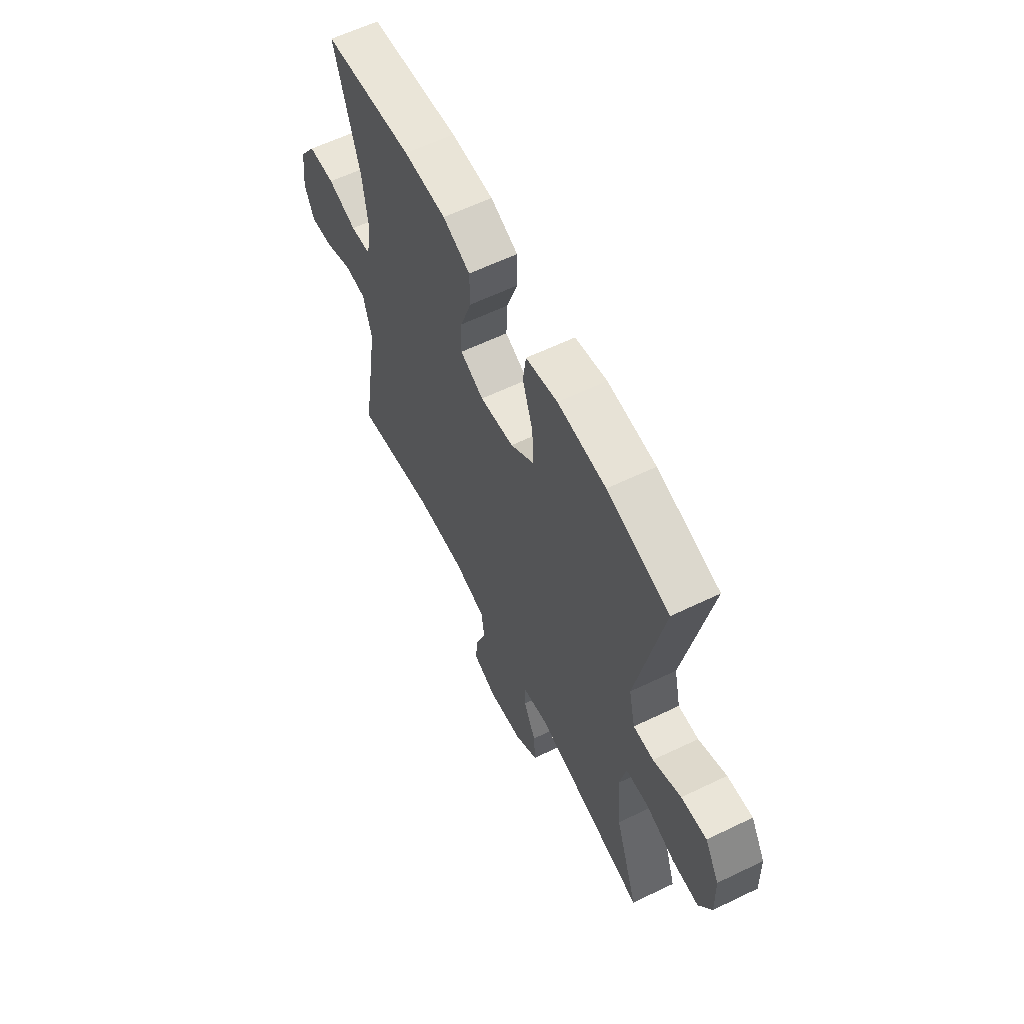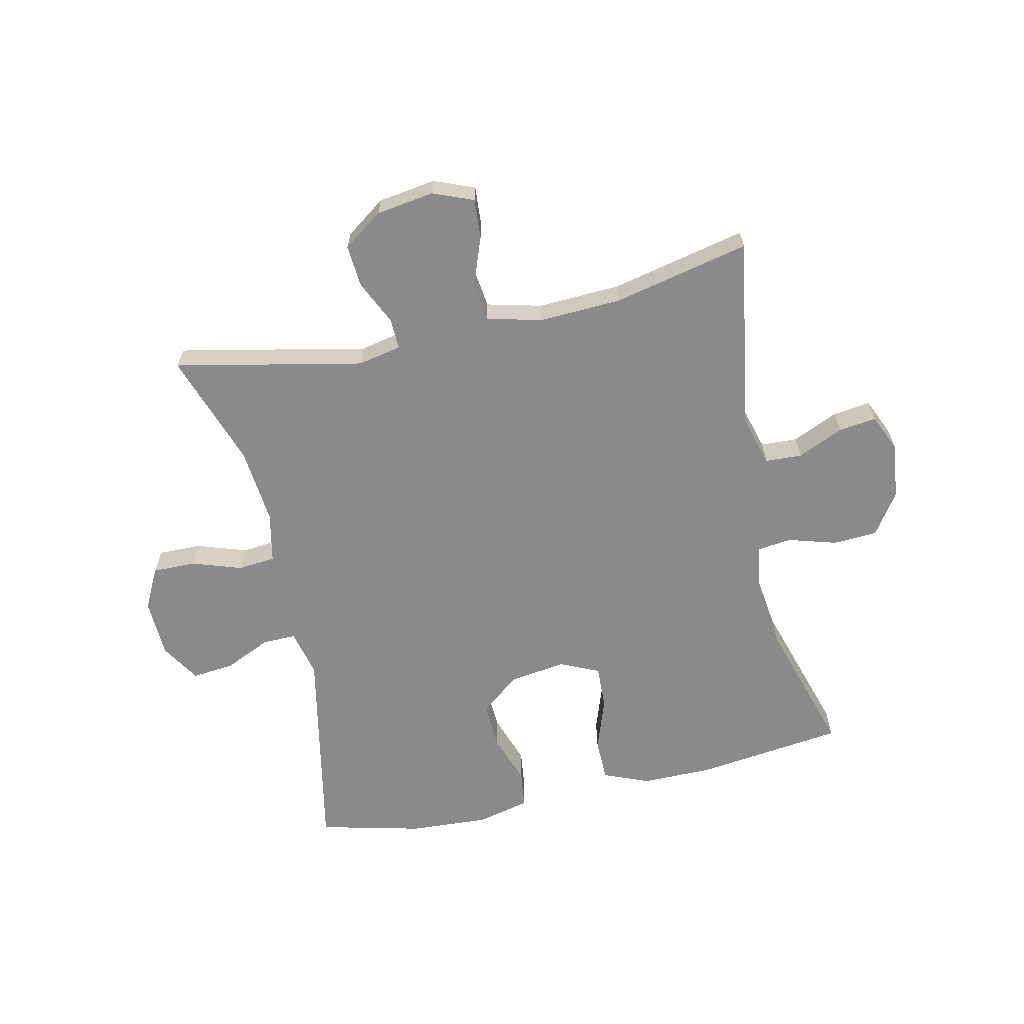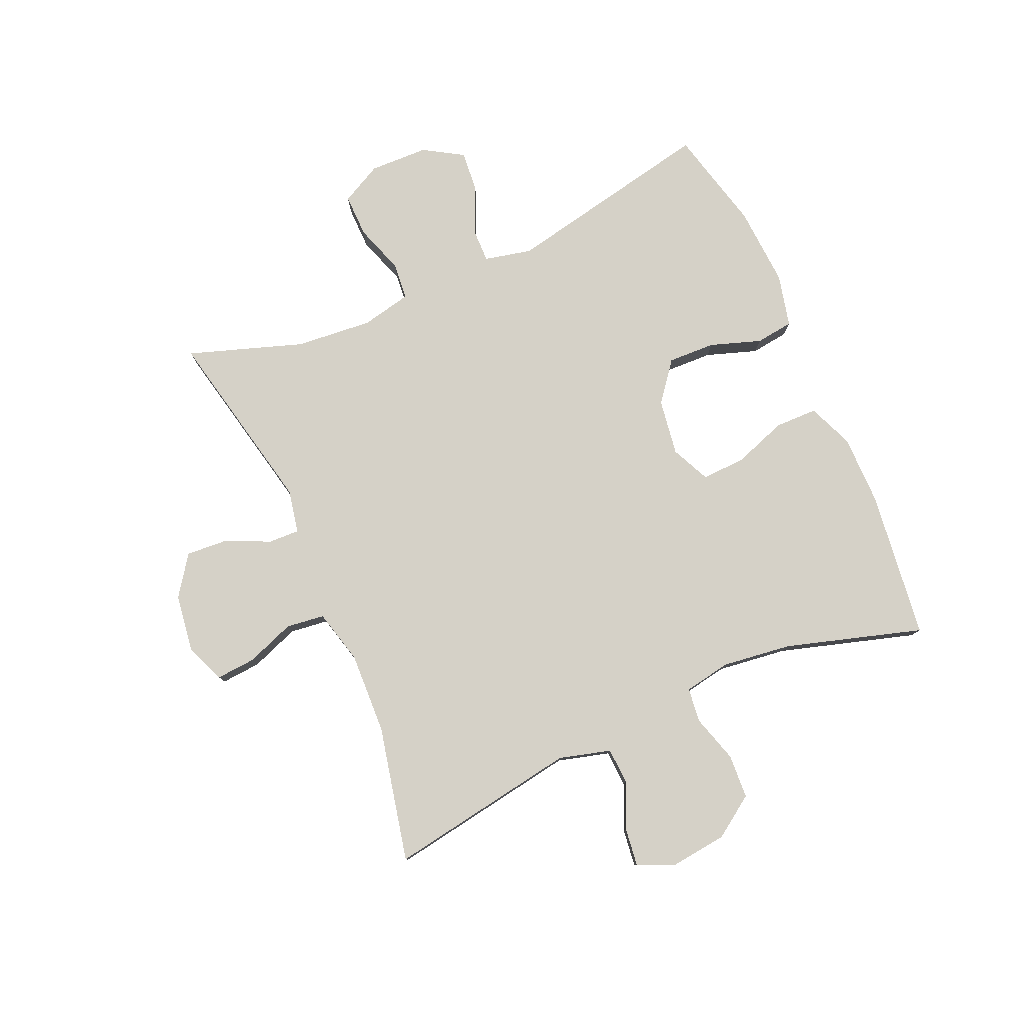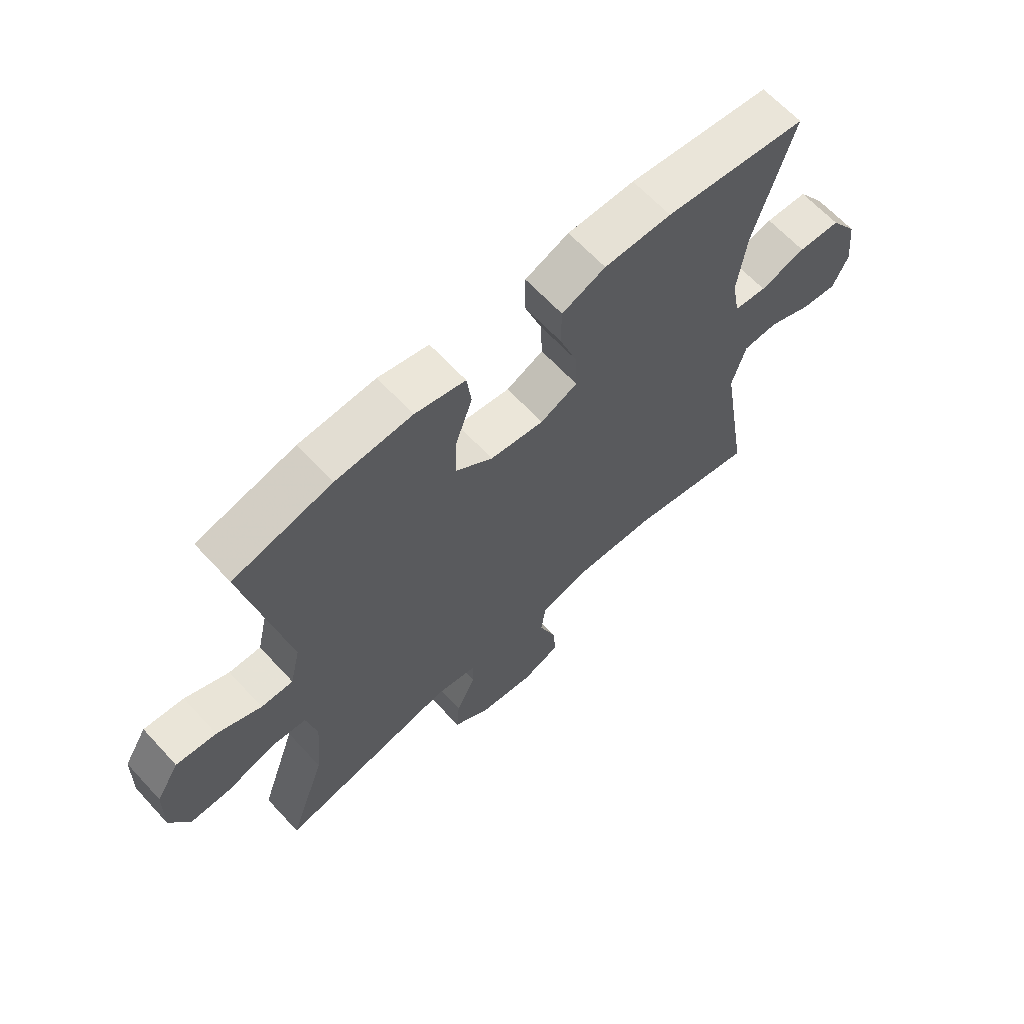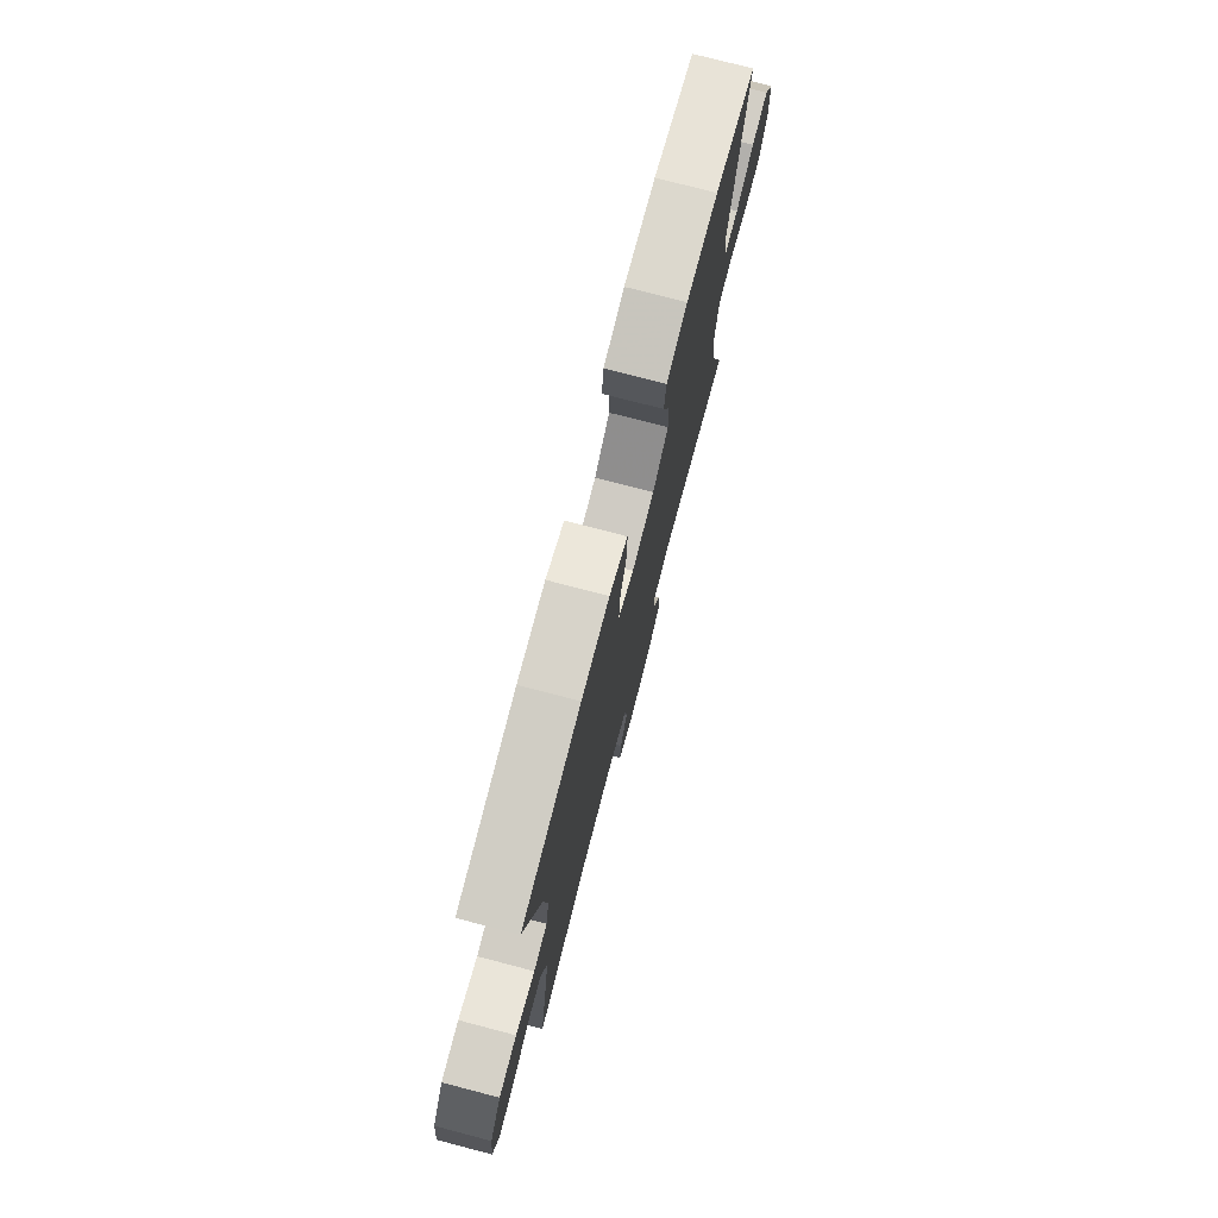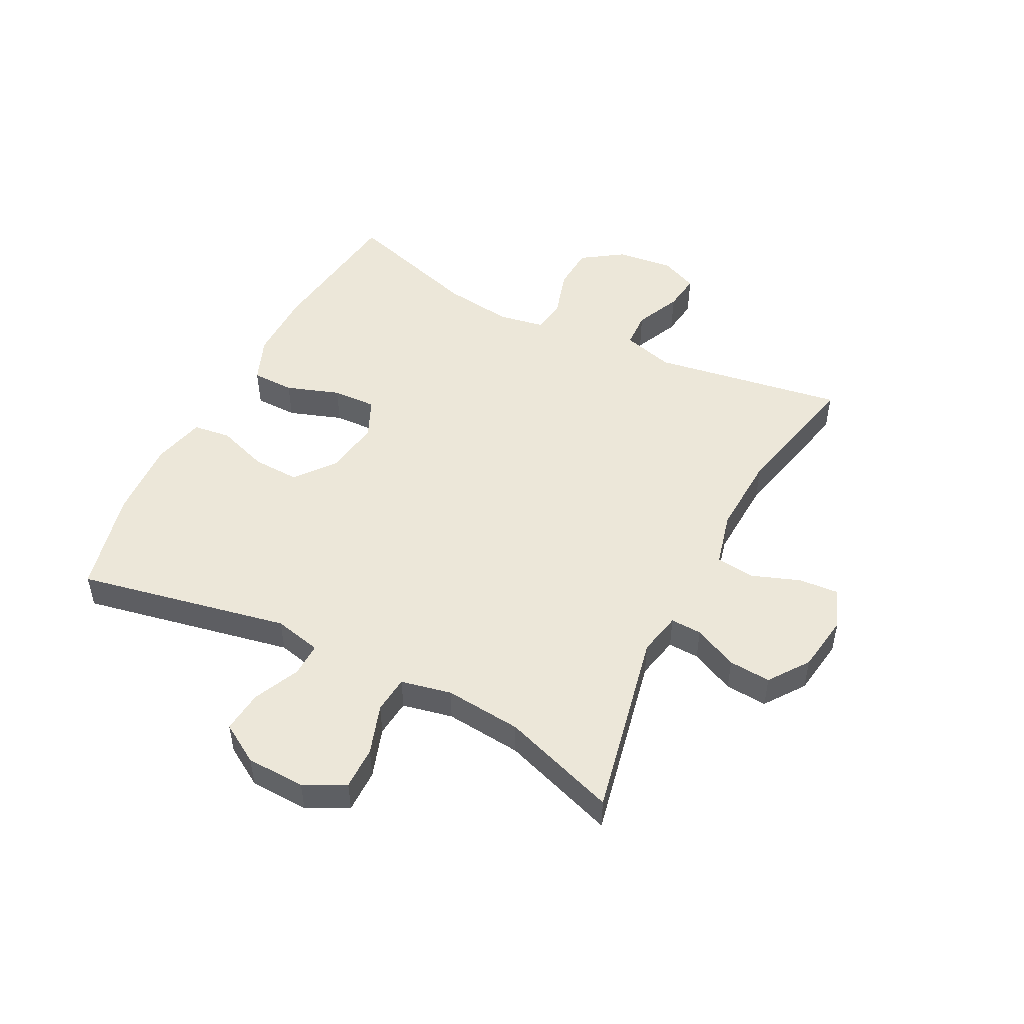
<metadata>
{"format":"obj","ext":"obj","renderer":"f3d","projection":"perspective","resolution":1024,"background":"white","views":[{"elev":60.8,"azim":63.8,"up":"+Z"},{"elev":-63.5,"azim":-167.4,"up":"+Y"},{"elev":79.2,"azim":-113.8,"up":"+Y"},{"elev":64.8,"azim":137.3,"up":"+Z"},{"elev":76.1,"azim":-75.4,"up":"+Z"},{"elev":49.7,"azim":117.2,"up":"+Y"}]}
</metadata>
<code>
v -0.5 0.07 0.5
v -0.252 0.07 0.531
v -0.135 0.07 0.531
v -0.059 0.07 0.5
v -0.058 0.07 0.429
v -0.089 0.07 0.34
v -0.092 0.07 0.267
v -0.027 0.07 0.237
v 0.067 0.07 0.251
v 0.132 0.07 0.302
v 0.129 0.07 0.381
v 0.1 0.07 0.466
v 0.108 0.07 0.529
v 0.196 0.07 0.55
v 0.329 0.07 0.542
v 0.5 0.07 0.5
v 0.429 0.07 0.148
v 0.447 0.07 0.069
v 0.503 0.07 0.07
v 0.58 0.07 0.105
v 0.65 0.07 0.112
v 0.69 0.07 0.046
v 0.693 0.07 -0.052
v 0.658 0.07 -0.12
v 0.586 0.07 -0.119
v 0.503 0.07 -0.091
v 0.441 0.07 -0.097
v 0.423 0.07 -0.181
v 0.435 0.07 -0.309
v 0.5 0.07 -0.5
v 0.187 0.07 -0.434
v 0.115 0.07 -0.449
v 0.117 0.07 -0.501
v 0.151 0.07 -0.574
v 0.156 0.07 -0.644
v 0.09 0.07 -0.691
v -0.006 0.07 -0.705
v -0.073 0.07 -0.678
v -0.068 0.07 -0.612
v -0.038 0.07 -0.531
v -0.046 0.07 -0.467
v -0.137 0.07 -0.444
v -0.274 0.07 -0.45
v -0.5 0.07 -0.5
v -0.448 0.07 -0.181
v -0.472 0.07 -0.095
v -0.533 0.07 -0.092
v -0.609 0.07 -0.126
v -0.672 0.07 -0.134
v -0.699 0.07 -0.072
v -0.688 0.07 0.022
v -0.641 0.07 0.091
v -0.567 0.07 0.095
v -0.487 0.07 0.071
v -0.43 0.07 0.078
v -0.416 0.07 0.156
v -0.431 0.07 0.272
v -0.5 0 0.5
v -0.252 0 0.531
v -0.135 0 0.531
v -0.059 0 0.5
v -0.058 0 0.429
v -0.089 0 0.34
v -0.092 0 0.267
v -0.027 0 0.237
v 0.067 0 0.251
v 0.132 0 0.302
v 0.129 0 0.381
v 0.1 0 0.466
v 0.108 0 0.529
v 0.196 0 0.55
v 0.329 0 0.542
v 0.5 0 0.5
v 0.429 0 0.148
v 0.447 0 0.069
v 0.503 0 0.07
v 0.58 0 0.105
v 0.65 0 0.112
v 0.69 0 0.046
v 0.693 0 -0.052
v 0.658 0 -0.12
v 0.586 0 -0.119
v 0.503 0 -0.091
v 0.441 0 -0.097
v 0.423 0 -0.181
v 0.435 0 -0.309
v 0.5 0 -0.5
v 0.187 0 -0.434
v 0.115 0 -0.449
v 0.117 0 -0.501
v 0.151 0 -0.574
v 0.156 0 -0.644
v 0.09 0 -0.691
v -0.006 0 -0.705
v -0.073 0 -0.678
v -0.068 0 -0.612
v -0.038 0 -0.531
v -0.046 0 -0.467
v -0.137 0 -0.444
v -0.274 0 -0.45
v -0.5 0 -0.5
v -0.448 0 -0.181
v -0.472 0 -0.095
v -0.533 0 -0.092
v -0.609 0 -0.126
v -0.672 0 -0.134
v -0.699 0 -0.072
v -0.688 0 0.022
v -0.641 0 0.091
v -0.567 0 0.095
v -0.487 0 0.071
v -0.43 0 0.078
v -0.416 0 0.156
v -0.431 0 0.272
f 52 53 54
f 51 52 54
f 50 51 54
f 49 50 54
f 48 49 54
f 47 48 54
f 46 47 54 55
f 45 46 55
f 43 44 45
f 45 55 56
f 43 45 56
f 42 43 56
f 38 39 40
f 37 38 40
f 36 37 40
f 35 36 40
f 34 35 40
f 33 34 40
f 32 33 40 41
f 42 56 57
f 41 42 57
f 32 41 57
f 31 32 57
f 24 25 26
f 23 24 26
f 22 23 26
f 21 22 26
f 20 21 26
f 19 20 26
f 18 19 26 27
f 17 18 27 28
f 15 16 17
f 14 15 17
f 13 14 17
f 12 13 17
f 11 12 17
f 10 11 17 28
f 4 5 6
f 3 4 6
f 2 3 6
f 1 2 6
f 57 1 6
f 57 6 7
f 57 7 8
f 31 57 8
f 30 31 8
f 29 30 8
f 9 10 28 29
f 8 9 29
f 111 110 109
f 111 109 108
f 111 108 107
f 111 107 106
f 111 106 105
f 111 105 104
f 112 111 104 103
f 112 103 102
f 102 101 100
f 113 112 102
f 113 102 100
f 113 100 99
f 97 96 95
f 97 95 94
f 97 94 93
f 97 93 92
f 97 92 91
f 97 91 90
f 98 97 90 89
f 114 113 99
f 114 99 98
f 114 98 89
f 114 89 88
f 83 82 81
f 83 81 80
f 83 80 79
f 83 79 78
f 83 78 77
f 83 77 76
f 84 83 76 75
f 85 84 75 74
f 74 73 72
f 74 72 71
f 74 71 70
f 74 70 69
f 74 69 68
f 85 74 68 67
f 63 62 61
f 63 61 60
f 63 60 59
f 63 59 58
f 63 58 114
f 64 63 114
f 65 64 114
f 65 114 88
f 65 88 87
f 65 87 86
f 86 85 67 66
f 86 66 65
f 1 58 59 2
f 2 59 60 3
f 3 60 61 4
f 4 61 62 5
f 5 62 63 6
f 6 63 64 7
f 7 64 65 8
f 8 65 66 9
f 9 66 67 10
f 10 67 68 11
f 11 68 69 12
f 12 69 70 13
f 13 70 71 14
f 14 71 72 15
f 15 72 73 16
f 16 73 74 17
f 17 74 75 18
f 18 75 76 19
f 19 76 77 20
f 20 77 78 21
f 21 78 79 22
f 22 79 80 23
f 23 80 81 24
f 24 81 82 25
f 25 82 83 26
f 26 83 84 27
f 27 84 85 28
f 28 85 86 29
f 29 86 87 30
f 30 87 88 31
f 31 88 89 32
f 32 89 90 33
f 33 90 91 34
f 34 91 92 35
f 35 92 93 36
f 36 93 94 37
f 37 94 95 38
f 38 95 96 39
f 39 96 97 40
f 40 97 98 41
f 41 98 99 42
f 42 99 100 43
f 43 100 101 44
f 44 101 102 45
f 45 102 103 46
f 46 103 104 47
f 47 104 105 48
f 48 105 106 49
f 49 106 107 50
f 50 107 108 51
f 51 108 109 52
f 52 109 110 53
f 53 110 111 54
f 54 111 112 55
f 55 112 113 56
f 56 113 114 57
f 57 114 58 1

</code>
